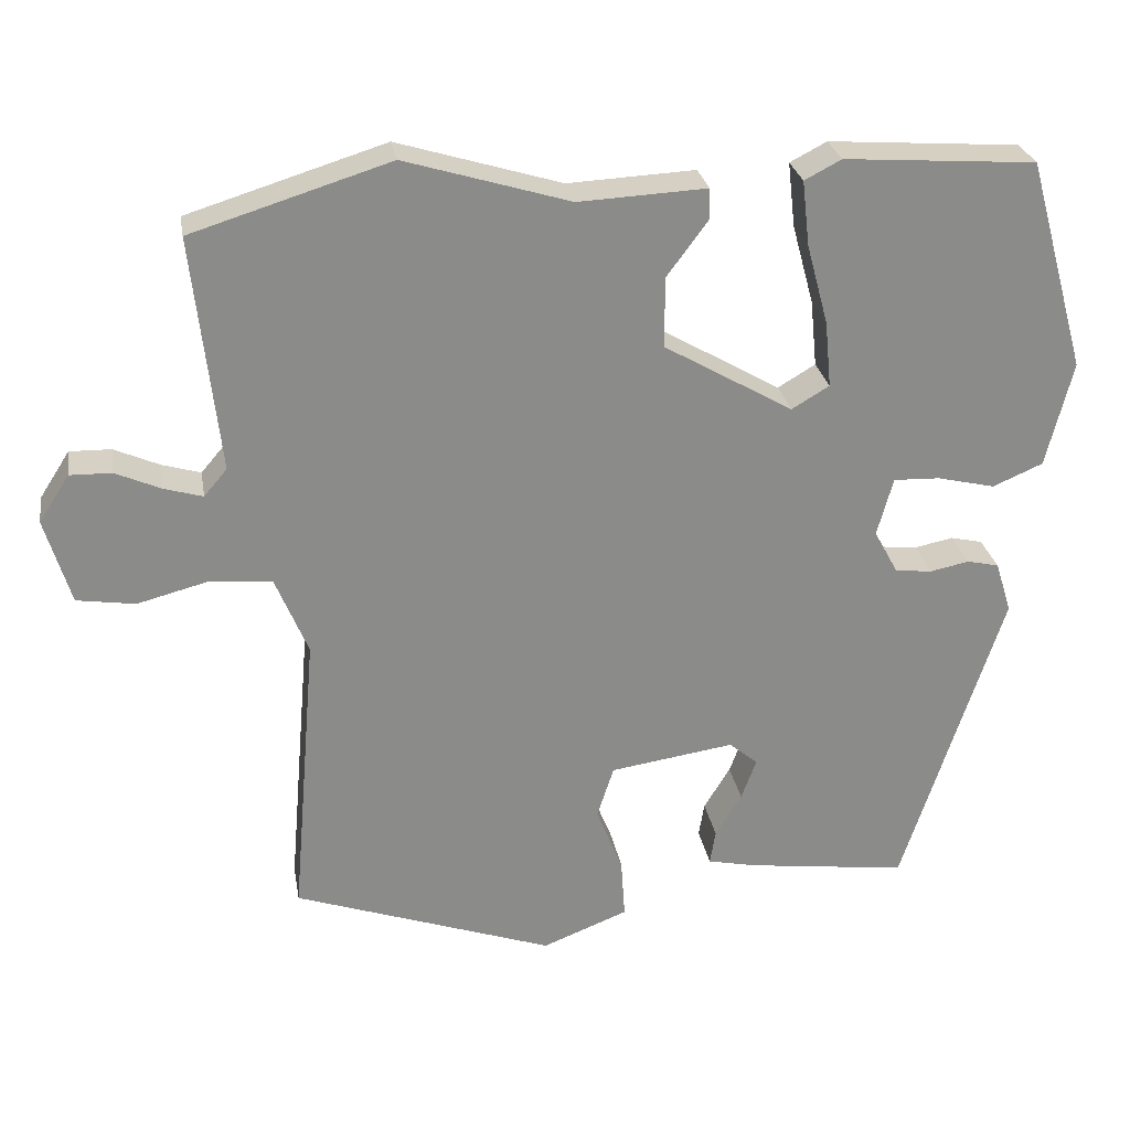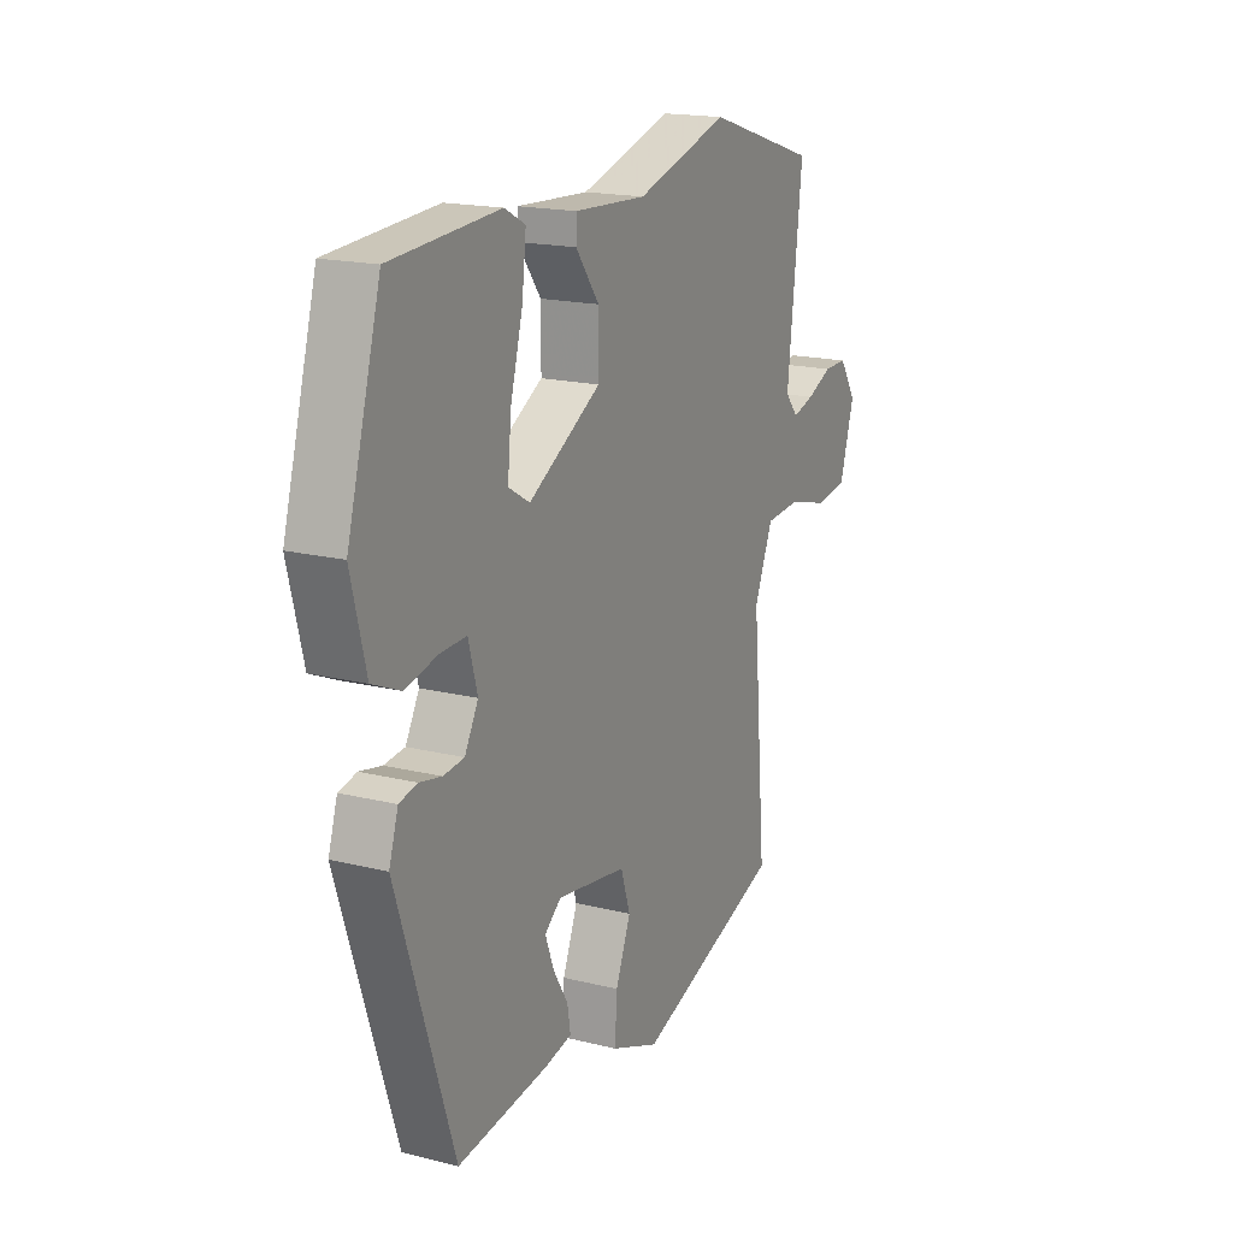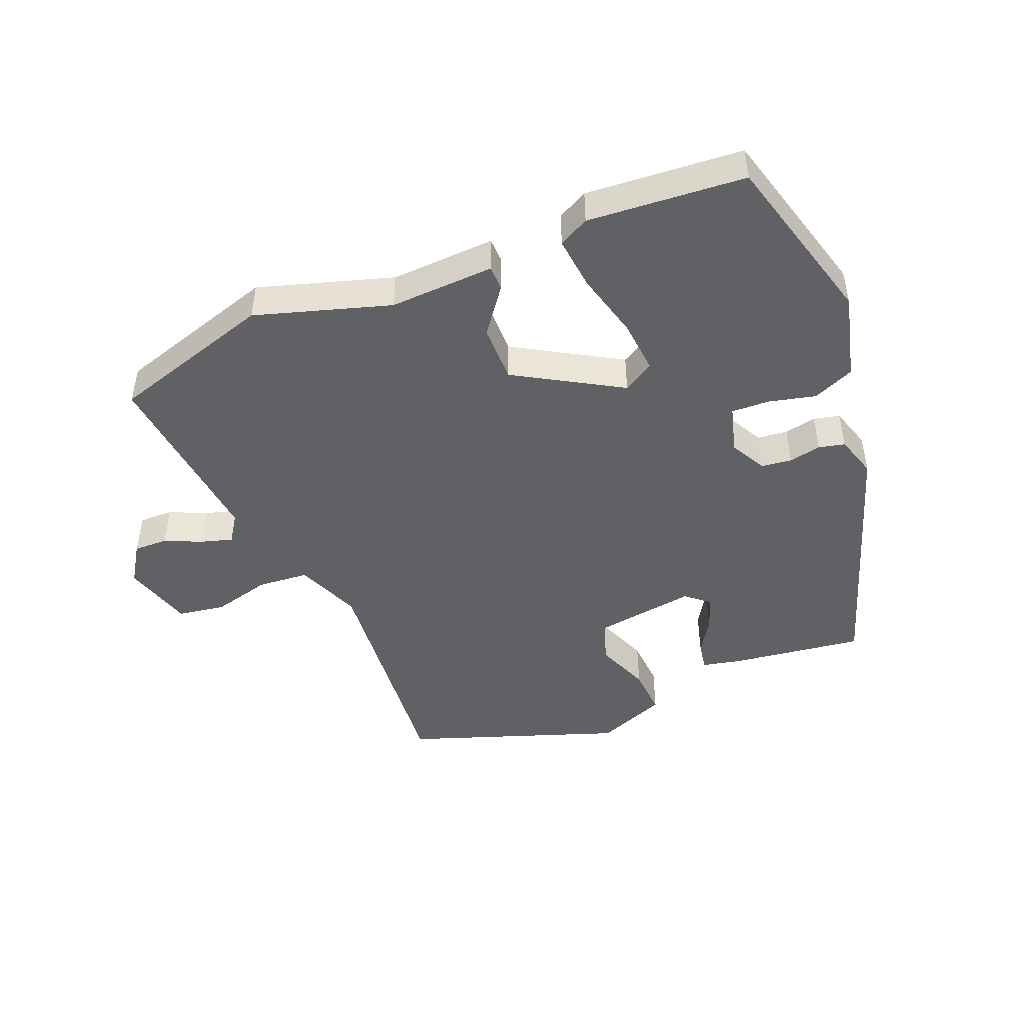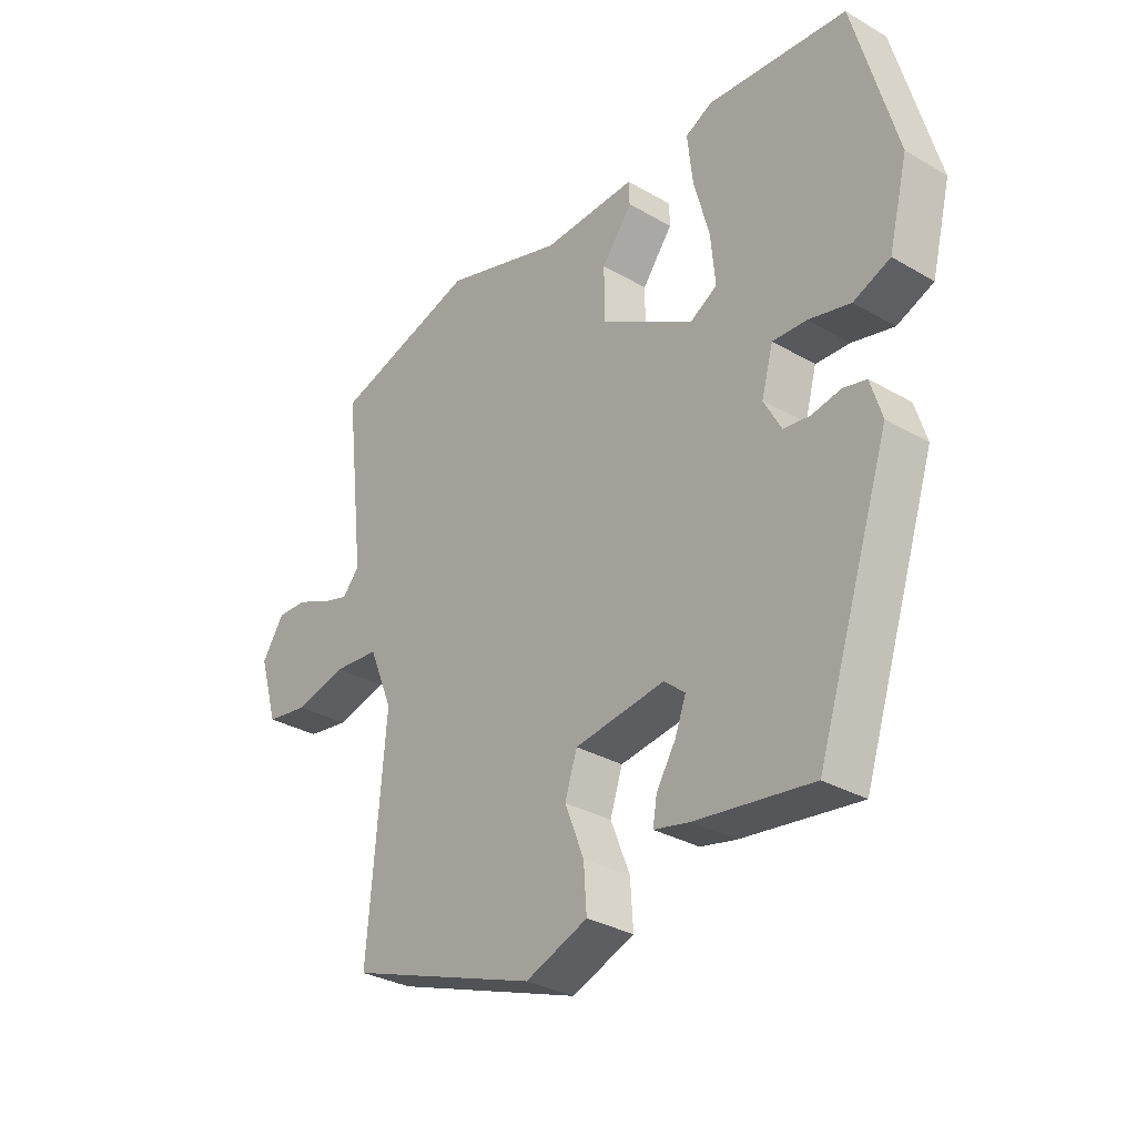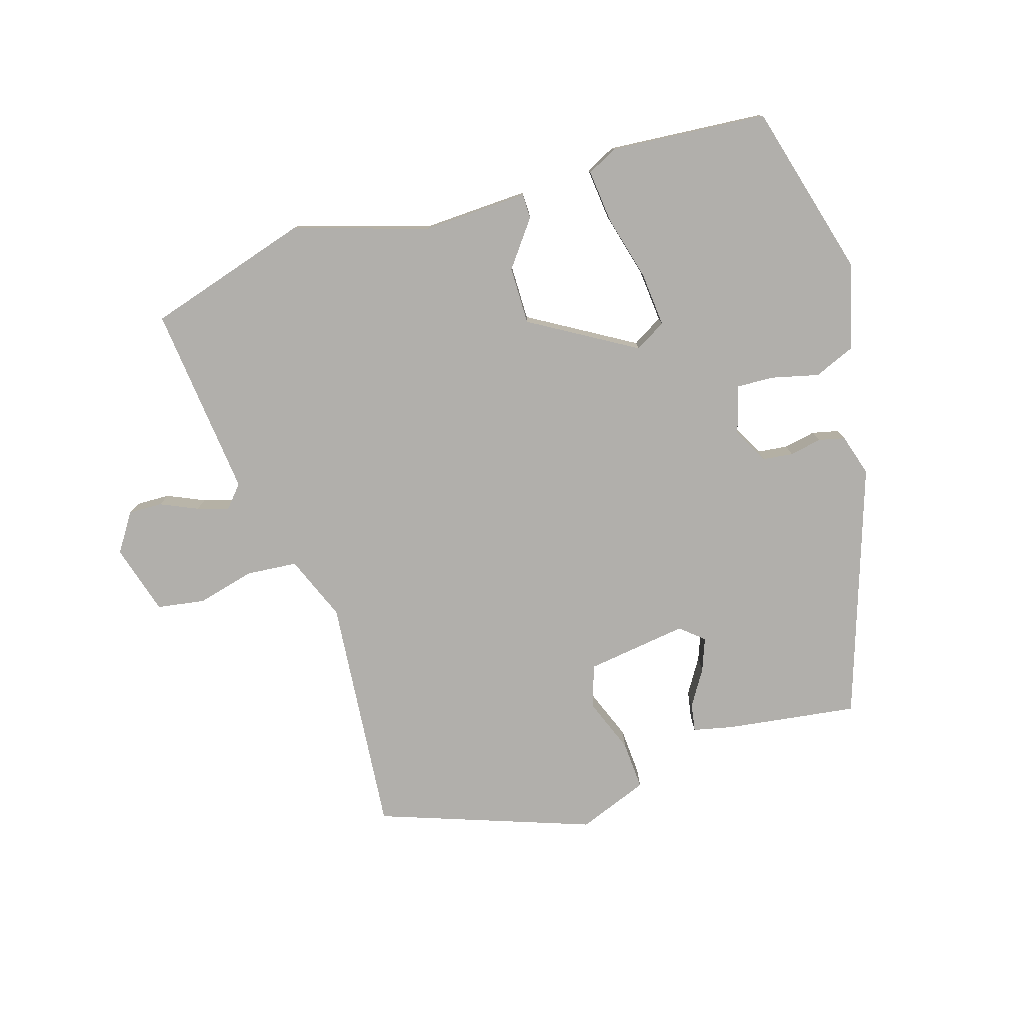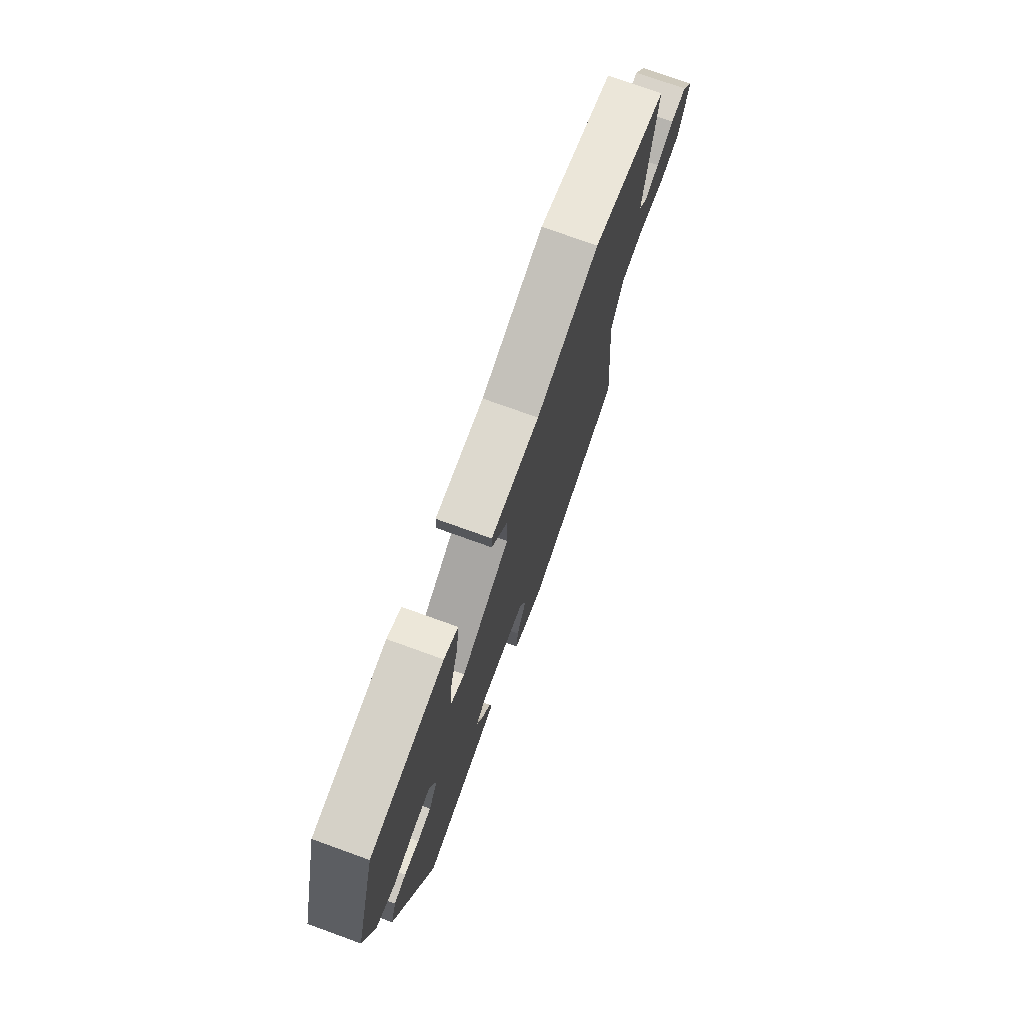
<metadata>
{"format":"obj","ext":"obj","renderer":"f3d","projection":"perspective","resolution":1024,"background":"white","views":[{"elev":26.6,"azim":-9.6,"up":"+Z"},{"elev":17.6,"azim":116.2,"up":"+Z"},{"elev":-46.9,"azim":21.9,"up":"+Y"},{"elev":-31.1,"azim":50.3,"up":"+Z"},{"elev":-78.1,"azim":16.6,"up":"+Y"},{"elev":74.7,"azim":109.9,"up":"+Z"}]}
</metadata>
<code>
v -0.485 0.07 -0.435
v -0.454 0.07 -0.07
v -0.495 0.07 0.029
v -0.573 0.07 0.035
v -0.661 0.07 0.012
v -0.734 0.07 0.023
v -0.766 0.07 0.13
v -0.728 0.07 0.189
v -0.676 0.07 0.188
v -0.619 0.07 0.163
v -0.571 0.07 0.149
v -0.542 0.07 0.183
v -0.575 0.07 0.477
v -0.327 0.07 0.554
v -0.121 0.07 0.492
v 0.039 0.07 0.5
v 0.04 0.07 0.462
v -0.012 0.07 0.392
v -0.012 0.07 0.304
v 0.149 0.07 0.211
v 0.196 0.07 0.239
v 0.188 0.07 0.322
v 0.161 0.07 0.422
v 0.152 0.07 0.503
v 0.198 0.07 0.527
v 0.438 0.07 0.51
v 0.512 0.07 0.245
v 0.479 0.07 0.113
v 0.416 0.07 0.086
v 0.344 0.07 0.103
v 0.286 0.07 0.105
v 0.266 0.07 0.032
v 0.296 0.07 -0.023
v 0.342 0.07 -0.028
v 0.391 0.07 -0.018
v 0.431 0.07 -0.027
v 0.451 0.07 -0.091
v 0.325 0.07 -0.477
v 0.124 0.07 -0.451
v 0.063 0.07 -0.438
v 0.07 0.07 -0.395
v 0.103 0.07 -0.341
v 0.122 0.07 -0.29
v 0.086 0.07 -0.26
v -0.069 0.07 -0.283
v -0.09 0.07 -0.348
v -0.057 0.07 -0.431
v -0.052 0.07 -0.506
v -0.159 0.07 -0.548
v -0.485 0 -0.435
v -0.454 0 -0.07
v -0.495 0 0.029
v -0.573 0 0.035
v -0.661 0 0.012
v -0.734 0 0.023
v -0.766 0 0.13
v -0.728 0 0.189
v -0.676 0 0.188
v -0.619 0 0.163
v -0.571 0 0.149
v -0.542 0 0.183
v -0.575 0 0.477
v -0.327 0 0.554
v -0.121 0 0.492
v 0.039 0 0.5
v 0.04 0 0.462
v -0.012 0 0.392
v -0.012 0 0.304
v 0.149 0 0.211
v 0.196 0 0.239
v 0.188 0 0.322
v 0.161 0 0.422
v 0.152 0 0.503
v 0.198 0 0.527
v 0.438 0 0.51
v 0.512 0 0.245
v 0.479 0 0.113
v 0.416 0 0.086
v 0.344 0 0.103
v 0.286 0 0.105
v 0.266 0 0.032
v 0.296 0 -0.023
v 0.342 0 -0.028
v 0.391 0 -0.018
v 0.431 0 -0.027
v 0.451 0 -0.091
v 0.325 0 -0.477
v 0.124 0 -0.451
v 0.063 0 -0.438
v 0.07 0 -0.395
v 0.103 0 -0.341
v 0.122 0 -0.29
v 0.086 0 -0.26
v -0.069 0 -0.283
v -0.09 0 -0.348
v -0.057 0 -0.431
v -0.052 0 -0.506
v -0.159 0 -0.548
f 46 47 48 49
f 45 46 49 1
f 39 40 41 42
f 39 42 43
f 38 39 43
f 37 38 43
f 34 35 36 37
f 33 34 37 43
f 32 33 43 44
f 27 28 29 30
f 27 30 31
f 26 27 31
f 25 26 31
f 22 23 24 25
f 21 22 25 31
f 20 21 31 32
f 15 16 17 18
f 15 18 19
f 12 13 14 15
f 11 12 15 19
f 7 8 9 10
f 7 10 11
f 4 5 6 7
f 3 4 7 11
f 45 1 2
f 45 2 3
f 20 32 44 45
f 19 20 45
f 3 11 19 45
f 98 97 96 95
f 50 98 95 94
f 91 90 89 88
f 92 91 88
f 92 88 87
f 92 87 86
f 86 85 84 83
f 92 86 83 82
f 93 92 82 81
f 79 78 77 76
f 80 79 76
f 80 76 75
f 80 75 74
f 74 73 72 71
f 80 74 71 70
f 81 80 70 69
f 67 66 65 64
f 68 67 64
f 64 63 62 61
f 68 64 61 60
f 59 58 57 56
f 60 59 56
f 56 55 54 53
f 60 56 53 52
f 51 50 94
f 52 51 94
f 94 93 81 69
f 94 69 68
f 94 68 60 52
f 1 50 51 2
f 2 51 52 3
f 3 52 53 4
f 4 53 54 5
f 5 54 55 6
f 6 55 56 7
f 7 56 57 8
f 8 57 58 9
f 9 58 59 10
f 10 59 60 11
f 11 60 61 12
f 12 61 62 13
f 13 62 63 14
f 14 63 64 15
f 15 64 65 16
f 16 65 66 17
f 17 66 67 18
f 18 67 68 19
f 19 68 69 20
f 20 69 70 21
f 21 70 71 22
f 22 71 72 23
f 23 72 73 24
f 24 73 74 25
f 25 74 75 26
f 26 75 76 27
f 27 76 77 28
f 28 77 78 29
f 29 78 79 30
f 30 79 80 31
f 31 80 81 32
f 32 81 82 33
f 33 82 83 34
f 34 83 84 35
f 35 84 85 36
f 36 85 86 37
f 37 86 87 38
f 38 87 88 39
f 39 88 89 40
f 40 89 90 41
f 41 90 91 42
f 42 91 92 43
f 43 92 93 44
f 44 93 94 45
f 45 94 95 46
f 46 95 96 47
f 47 96 97 48
f 48 97 98 49
f 49 98 50 1

</code>
